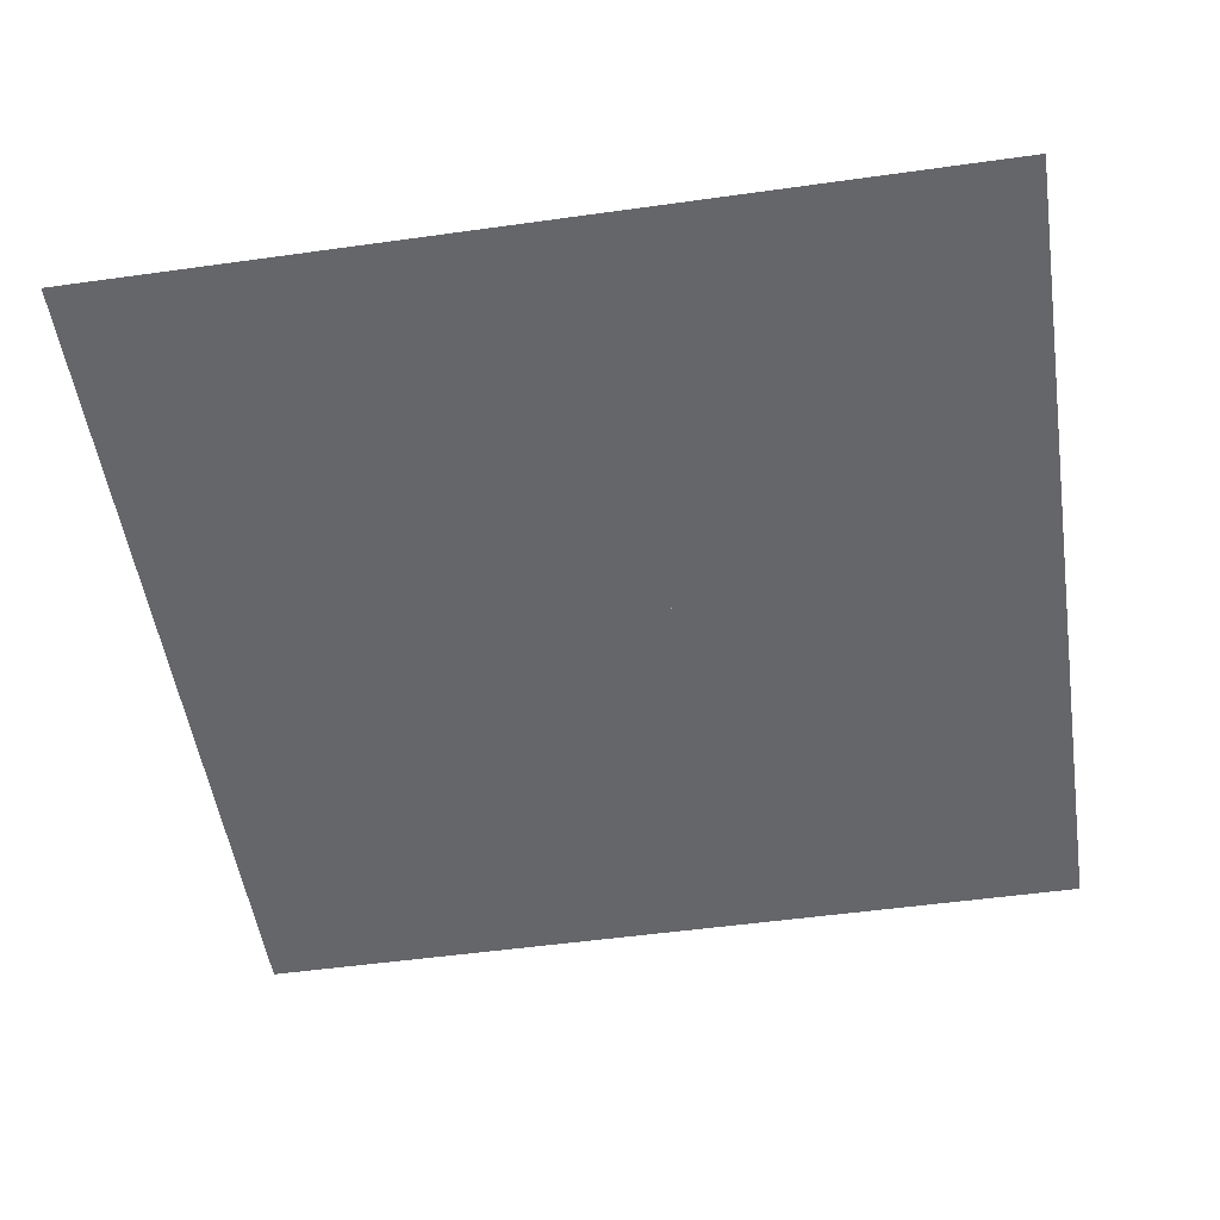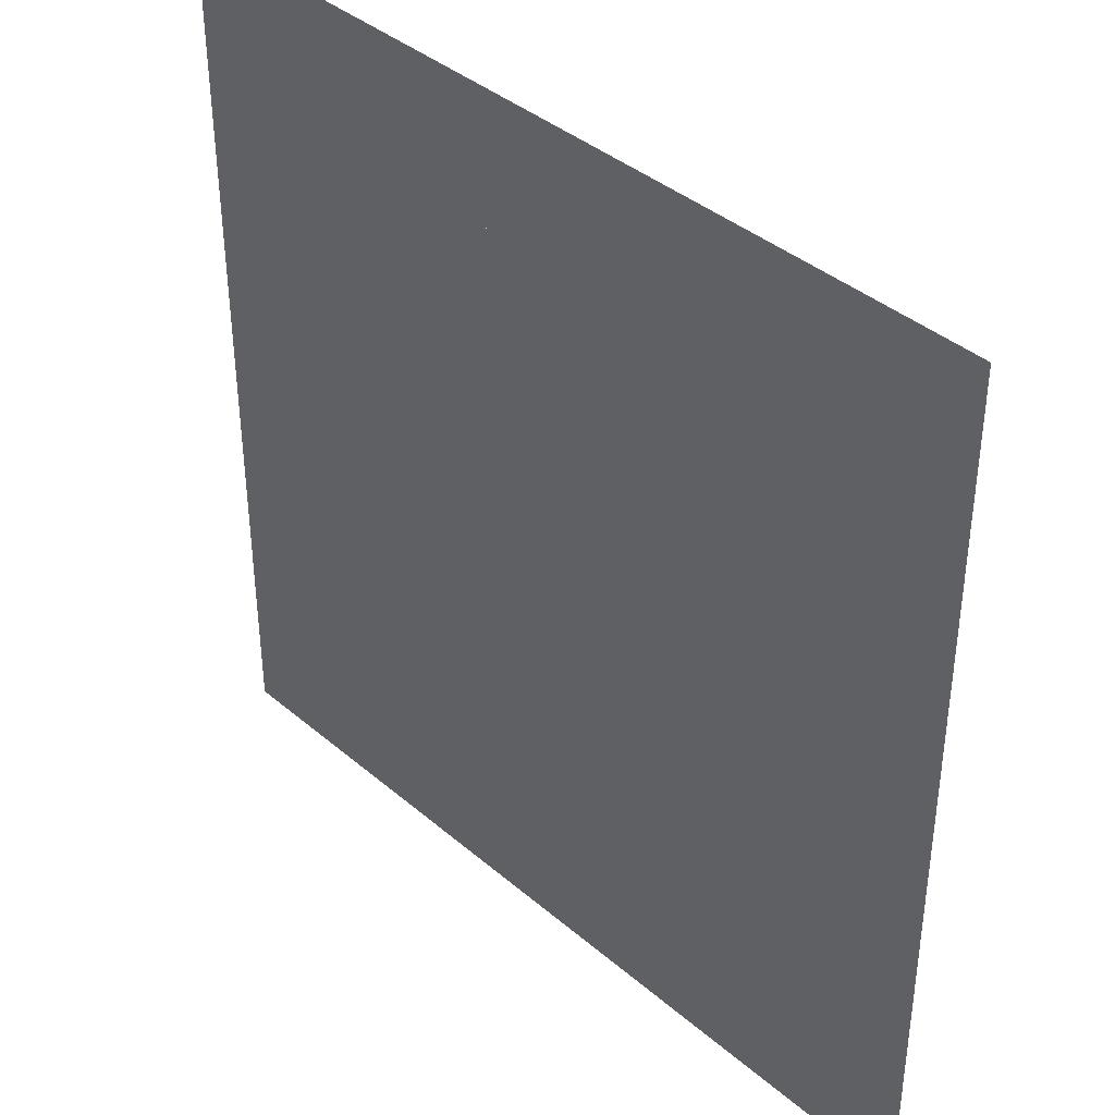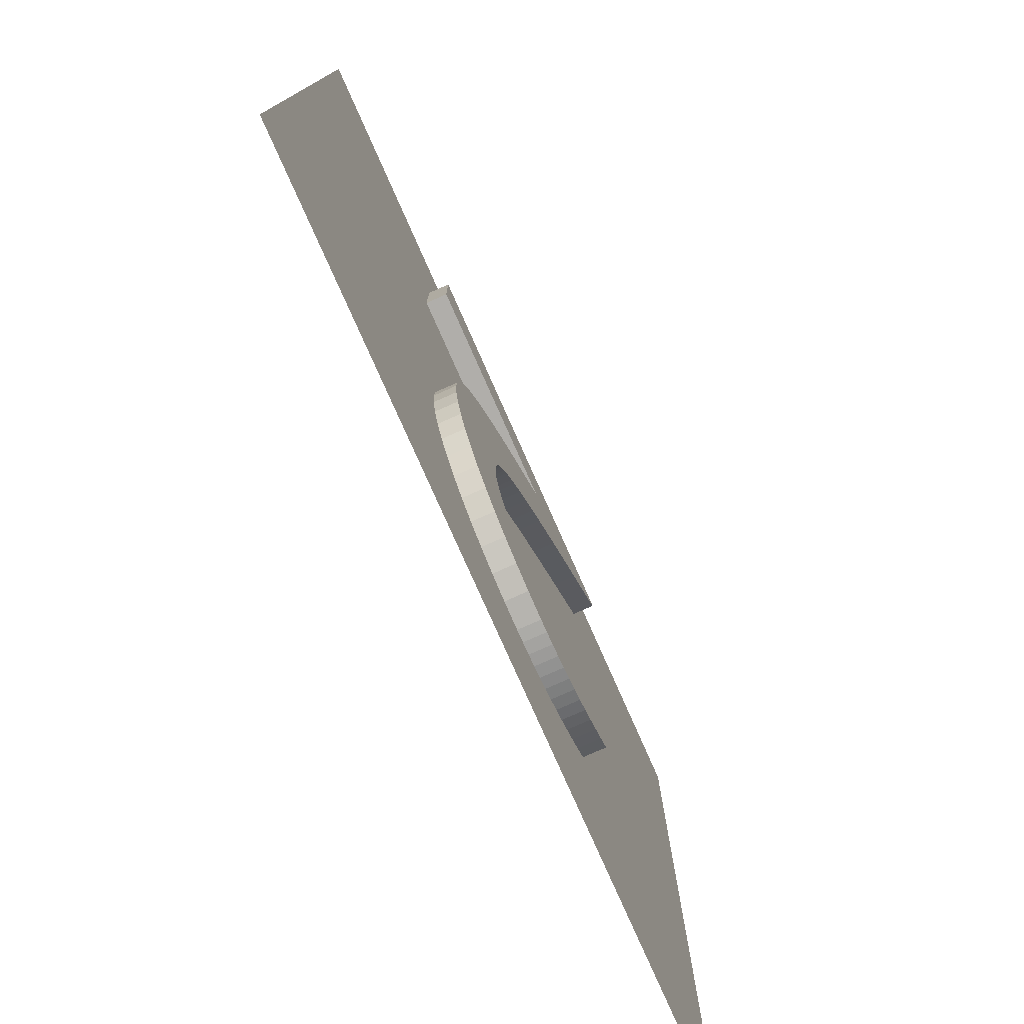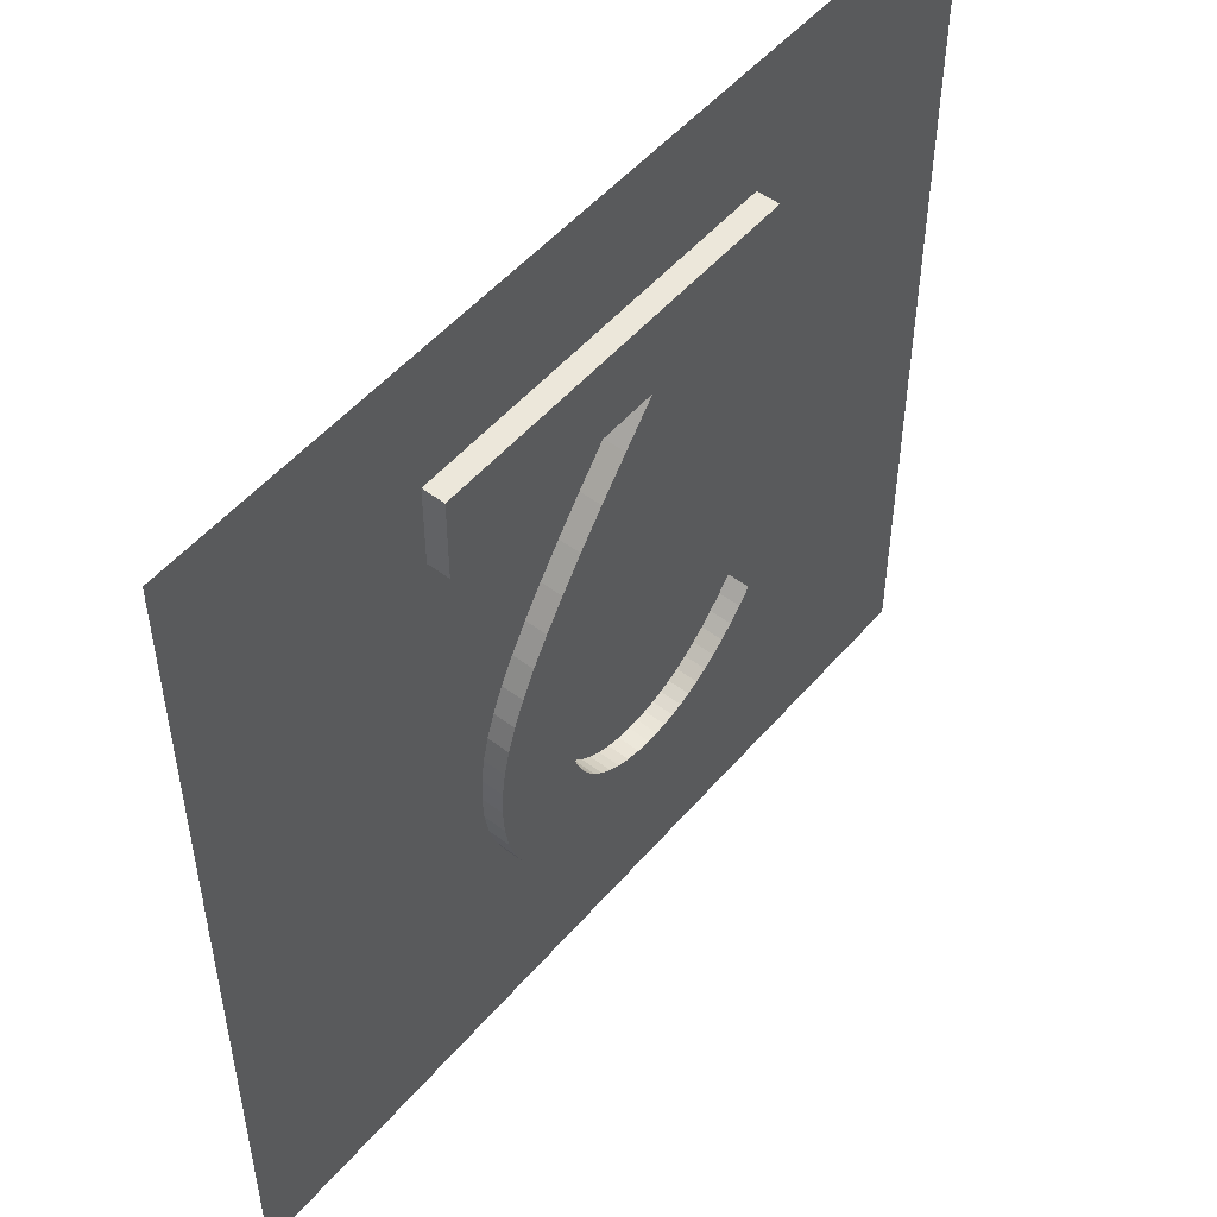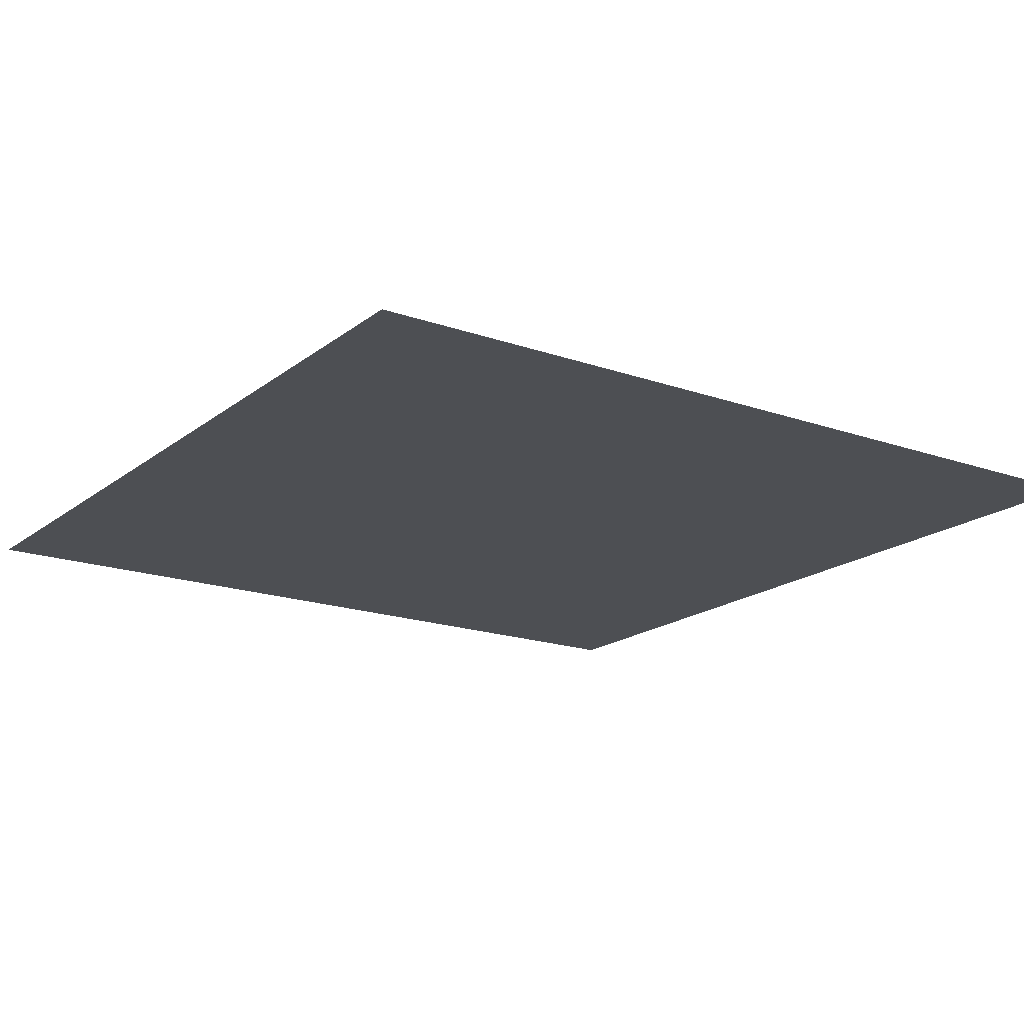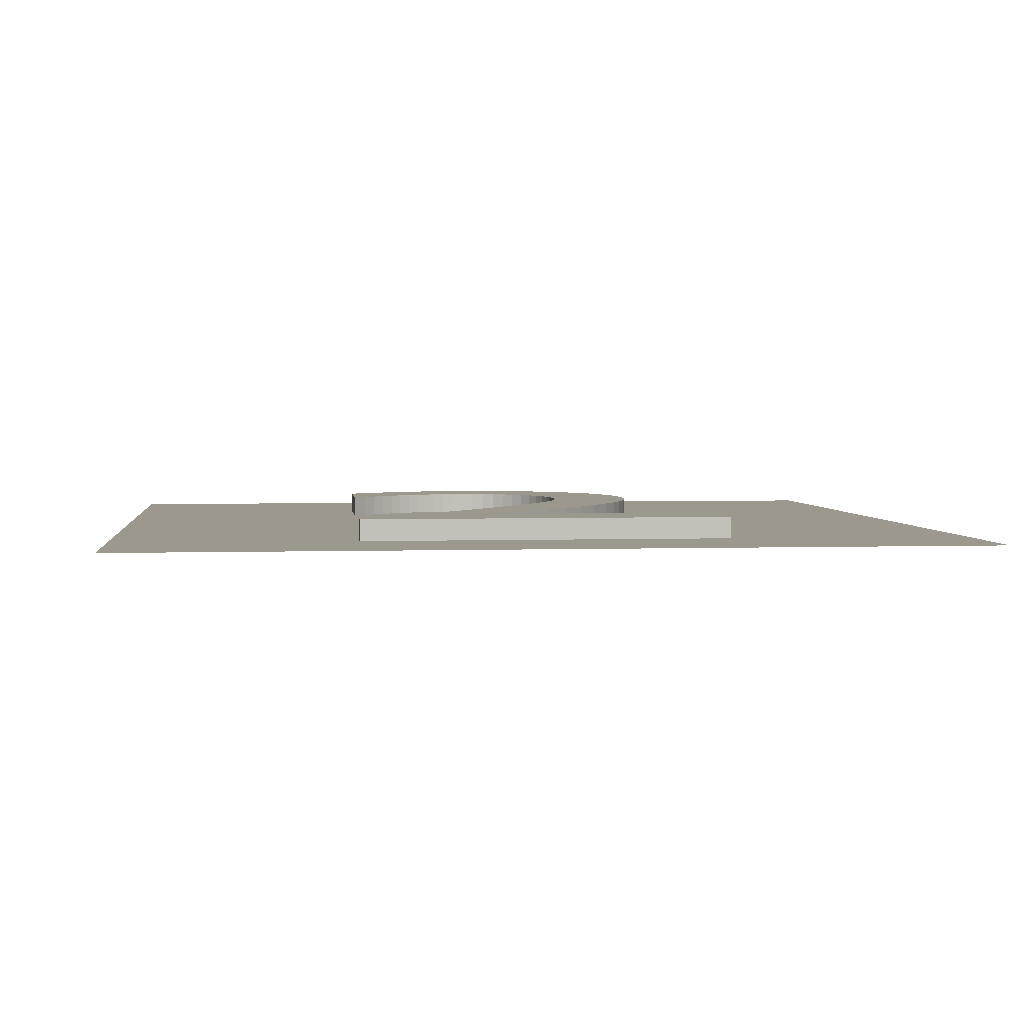
<metadata>
{"format":"obj","ext":"obj","renderer":"f3d","projection":"perspective","resolution":1024,"background":"white","views":[{"elev":-51.8,"azim":-81.4,"up":"+Y"},{"elev":39.4,"azim":46.6,"up":"+Z"},{"elev":-77.9,"azim":113.9,"up":"+Z"},{"elev":51.4,"azim":129.2,"up":"+Z"},{"elev":-18.0,"azim":145.6,"up":"+Y"},{"elev":3.2,"azim":-6.5,"up":"+Y"}]}
</metadata>
<code>
v 4.336 0 5.172
v -0.8844 0 5.172
v -0.1623 0 4.302
v 0.4853 0 3.499
v 1.061 0 2.754
v 1.566 0 2.06
v 2.004 0 1.41
v 2.376 0 0.797
v 2.684 0 0.2128
v 2.932 0 -0.3495
v 3.121 0 -0.8974
v 3.253 0 -1.438
v 3.33 0 -1.979
v 3.356 0 -2.528
v 3.321 0 -3.141
v 3.218 0 -3.719
v 3.052 0 -4.257
v 2.824 0 -4.752
v 2.538 0 -5.202
v 2.198 0 -5.603
v 1.807 0 -5.951
v 1.367 0 -6.244
v 0.8834 0 -6.477
v 0.3579 0 -6.647
v -0.2058 0 -6.752
v -0.8044 0 -6.788
v -1.078 0 -6.779
v -1.348 0 -6.753
v -1.617 0 -6.709
v -1.884 0 -6.647
v -2.149 0 -6.566
v -2.414 0 -6.468
v -2.679 0 -6.351
v -2.945 0 -6.216
v -3.212 0 -6.062
v -3.48 0 -5.89
v -3.751 0 -5.698
v -4.024 0 -5.488
v -4.024 0 -3.028
v -3.751 0 -3.358
v -3.482 0 -3.65
v -3.217 0 -3.906
v -2.955 0 -4.127
v -2.696 0 -4.316
v -2.439 0 -4.473
v -2.186 0 -4.601
v -1.934 0 -4.702
v -1.684 0 -4.777
v -1.436 0 -4.829
v -1.19 0 -4.859
v -0.9444 0 -4.868
v -0.6168 0 -4.846
v -0.3058 0 -4.783
v -0.01344 0 -4.679
v 0.2578 0 -4.538
v 0.5058 0 -4.361
v 0.7281 0 -4.151
v 0.9225 0 -3.909
v 1.087 0 -3.638
v 1.218 0 -3.341
v 1.315 0 -3.018
v 1.375 0 -2.674
v 1.396 0 -2.308
v 1.389 0 -2.032
v 1.369 0 -1.772
v 1.336 0 -1.526
v 1.289 0 -1.289
v 1.229 0 -1.059
v 1.156 0 -0.833
v 1.069 0 -0.6079
v 0.969 0 -0.3806
v 0.8556 0 -0.148
v 0.729 0 0.09289
v 0.589 0 0.3452
v 0.4356 0 0.612
v 0.1273 0 1.117
v -0.2141 0 1.638
v -0.5834 0 2.173
v -0.9755 0 2.716
v -1.385 0 3.263
v -1.807 0 3.812
v -2.236 0 4.357
v -2.667 0 4.895
v -3.094 0 5.421
v -3.513 0 5.932
v -3.918 0 6.424
v -4.304 0 6.892
v -4.304 0 7.032
v 4.336 0 7.032
v 4.336 0.5 5.172
v -0.8844 0.5 5.172
v -0.1623 0.5 4.302
v 0.4853 0.5 3.499
v 1.061 0.5 2.754
v 1.566 0.5 2.06
v 2.004 0.5 1.41
v 2.376 0.5 0.797
v 2.684 0.5 0.2128
v 2.932 0.5 -0.3495
v 3.121 0.5 -0.8974
v 3.253 0.5 -1.438
v 3.33 0.5 -1.979
v 3.356 0.5 -2.528
v 3.321 0.5 -3.141
v 3.218 0.5 -3.719
v 3.052 0.5 -4.257
v 2.824 0.5 -4.752
v 2.538 0.5 -5.202
v 2.198 0.5 -5.603
v 1.807 0.5 -5.951
v 1.367 0.5 -6.244
v 0.8834 0.5 -6.477
v 0.3579 0.5 -6.647
v -0.2058 0.5 -6.752
v -0.8044 0.5 -6.788
v -1.078 0.5 -6.779
v -1.348 0.5 -6.753
v -1.617 0.5 -6.709
v -1.884 0.5 -6.647
v -2.149 0.5 -6.566
v -2.414 0.5 -6.468
v -2.679 0.5 -6.351
v -2.945 0.5 -6.216
v -3.212 0.5 -6.062
v -3.48 0.5 -5.89
v -3.751 0.5 -5.698
v -4.024 0.5 -5.488
v -4.024 0.5 -3.028
v -3.751 0.5 -3.358
v -3.482 0.5 -3.65
v -3.217 0.5 -3.906
v -2.955 0.5 -4.127
v -2.696 0.5 -4.316
v -2.439 0.5 -4.473
v -2.186 0.5 -4.601
v -1.934 0.5 -4.702
v -1.684 0.5 -4.777
v -1.436 0.5 -4.829
v -1.19 0.5 -4.859
v -0.9444 0.5 -4.868
v -0.6168 0.5 -4.846
v -0.3058 0.5 -4.783
v -0.01344 0.5 -4.679
v 0.2578 0.5 -4.538
v 0.5058 0.5 -4.361
v 0.7281 0.5 -4.151
v 0.9225 0.5 -3.909
v 1.087 0.5 -3.638
v 1.218 0.5 -3.341
v 1.315 0.5 -3.018
v 1.375 0.5 -2.674
v 1.396 0.5 -2.308
v 1.389 0.5 -2.032
v 1.369 0.5 -1.772
v 1.336 0.5 -1.526
v 1.289 0.5 -1.289
v 1.229 0.5 -1.059
v 1.156 0.5 -0.833
v 1.069 0.5 -0.6079
v 0.969 0.5 -0.3806
v 0.8556 0.5 -0.148
v 0.729 0.5 0.09289
v 0.589 0.5 0.3452
v 0.4356 0.5 0.612
v 0.1273 0.5 1.117
v -0.2141 0.5 1.638
v -0.5834 0.5 2.173
v -0.9755 0.5 2.716
v -1.385 0.5 3.263
v -1.807 0.5 3.812
v -2.236 0.5 4.357
v -2.667 0.5 4.895
v -3.094 0.5 5.421
v -3.513 0.5 5.932
v -3.918 0.5 6.424
v -4.304 0.5 6.892
v -4.304 0.5 7.032
v 4.336 0.5 7.032
f 27 26 25
f 28 27 25
f 29 28 25
f 29 25 24
f 30 29 24
f 30 24 23
f 31 30 23
f 32 31 23
f 32 23 22
f 33 32 22
f 34 33 22
f 34 22 21
f 35 34 21
f 36 35 21
f 36 21 20
f 37 36 20
f 38 37 20
f 38 20 19
f 39 38 40
f 40 38 41
f 41 38 42
f 42 38 43
f 43 38 44
f 44 38 45
f 45 38 46
f 46 38 47
f 47 38 48
f 48 38 49
f 49 38 50
f 50 38 19
f 50 19 51
f 51 19 18
f 52 51 18
f 53 52 18
f 54 53 18
f 54 18 17
f 55 54 17
f 56 55 17
f 57 56 17
f 57 17 16
f 58 57 16
f 59 58 16
f 59 16 15
f 60 59 15
f 61 60 15
f 61 15 14
f 62 61 14
f 63 62 14
f 63 14 13
f 64 63 13
f 65 64 13
f 65 13 12
f 66 65 12
f 67 66 12
f 67 12 11
f 68 67 11
f 69 68 11
f 69 11 10
f 70 69 10
f 71 70 10
f 72 71 10
f 72 10 9
f 73 72 9
f 74 73 9
f 74 9 8
f 75 74 8
f 76 75 8
f 76 8 7
f 77 76 7
f 77 7 6
f 78 77 6
f 78 6 5
f 79 78 5
f 80 79 5
f 80 5 4
f 81 80 4
f 81 4 3
f 82 81 3
f 82 3 2
f 83 82 2
f 84 83 2
f 84 2 1
f 84 1 89
f 85 84 89
f 86 85 89
f 87 86 89
f 88 87 89
f 116 114 115
f 117 114 116
f 118 114 117
f 118 113 114
f 119 113 118
f 119 112 113
f 120 112 119
f 121 112 120
f 121 111 112
f 122 111 121
f 123 111 122
f 123 110 111
f 124 110 123
f 125 110 124
f 125 109 110
f 126 109 125
f 127 109 126
f 127 108 109
f 128 129 127
f 129 130 127
f 130 131 127
f 131 132 127
f 132 133 127
f 133 134 127
f 134 135 127
f 135 136 127
f 136 137 127
f 137 138 127
f 138 139 127
f 139 108 127
f 139 140 108
f 140 107 108
f 141 107 140
f 142 107 141
f 143 107 142
f 143 106 107
f 144 106 143
f 145 106 144
f 146 106 145
f 146 105 106
f 147 105 146
f 148 105 147
f 148 104 105
f 149 104 148
f 150 104 149
f 150 103 104
f 151 103 150
f 152 103 151
f 152 102 103
f 153 102 152
f 154 102 153
f 154 101 102
f 155 101 154
f 156 101 155
f 156 100 101
f 157 100 156
f 158 100 157
f 158 99 100
f 159 99 158
f 160 99 159
f 161 99 160
f 161 98 99
f 162 98 161
f 163 98 162
f 163 97 98
f 164 97 163
f 165 97 164
f 165 96 97
f 166 96 165
f 166 95 96
f 167 95 166
f 167 94 95
f 168 94 167
f 169 94 168
f 169 93 94
f 170 93 169
f 170 92 93
f 171 92 170
f 171 91 92
f 172 91 171
f 173 91 172
f 173 90 91
f 173 178 90
f 174 178 173
f 175 178 174
f 176 178 175
f 177 178 176
f 77 165 76
f 74 162 73
f 49 137 48
f 79 167 78
f 50 138 49
f 59 147 58
f 58 146 57
f 45 133 44
f 35 123 34
f 23 111 22
f 86 174 85
f 24 112 23
f 80 168 79
f 28 116 27
f 47 135 46
f 82 170 81
f 26 114 25
f 15 103 14
f 46 134 45
f 9 97 8
f 17 105 16
f 54 142 53
f 13 101 12
f 10 98 9
f 60 148 59
f 27 115 26
f 52 140 51
f 2 90 1
f 6 94 5
f 67 155 66
f 14 102 13
f 69 157 68
f 72 160 71
f 73 161 72
f 21 109 20
f 4 92 3
f 68 156 67
f 84 172 83
f 12 100 11
f 64 152 63
f 41 129 40
f 71 159 70
f 43 131 42
f 78 166 77
f 7 95 6
f 48 136 47
f 19 107 18
f 39 127 38
f 36 124 35
f 42 130 41
f 16 104 15
f 33 121 32
f 89 177 88
f 53 141 52
f 81 169 80
f 76 164 75
f 11 99 10
f 29 117 28
f 30 118 29
f 56 144 55
f 34 122 33
f 8 96 7
f 38 126 37
f 44 132 43
f 57 145 56
f 75 163 74
f 55 143 54
f 31 119 30
f 25 113 24
f 63 151 62
f 61 149 60
f 5 93 4
f 83 171 82
f 85 173 84
f 51 139 50
f 65 153 64
f 18 106 17
f 70 158 69
f 87 175 86
f 88 176 87
f 62 150 61
f 22 110 21
f 37 125 36
f 66 154 65
f 32 120 31
f 20 108 19
f 40 128 39
f 3 91 2
f 1 178 89
f 77 166 165
f 74 163 162
f 49 138 137
f 79 168 167
f 50 139 138
f 59 148 147
f 58 147 146
f 45 134 133
f 35 124 123
f 23 112 111
f 86 175 174
f 24 113 112
f 80 169 168
f 28 117 116
f 47 136 135
f 82 171 170
f 26 115 114
f 15 104 103
f 46 135 134
f 9 98 97
f 17 106 105
f 54 143 142
f 13 102 101
f 10 99 98
f 60 149 148
f 27 116 115
f 52 141 140
f 2 91 90
f 6 95 94
f 67 156 155
f 14 103 102
f 69 158 157
f 72 161 160
f 73 162 161
f 21 110 109
f 4 93 92
f 68 157 156
f 84 173 172
f 12 101 100
f 64 153 152
f 41 130 129
f 71 160 159
f 43 132 131
f 78 167 166
f 7 96 95
f 48 137 136
f 19 108 107
f 39 128 127
f 36 125 124
f 42 131 130
f 16 105 104
f 33 122 121
f 89 178 177
f 53 142 141
f 81 170 169
f 76 165 164
f 11 100 99
f 29 118 117
f 30 119 118
f 56 145 144
f 34 123 122
f 8 97 96
f 38 127 126
f 44 133 132
f 57 146 145
f 75 164 163
f 55 144 143
f 31 120 119
f 25 114 113
f 63 152 151
f 61 150 149
f 5 94 93
f 83 172 171
f 85 174 173
f 51 140 139
f 65 154 153
f 18 107 106
f 70 159 158
f 87 176 175
f 88 177 176
f 62 151 150
f 22 111 110
f 37 126 125
f 66 155 154
f 32 121 120
f 20 109 108
f 40 129 128
f 3 92 91
f 1 90 178
v -10 0 10
v 10 0 10
v -10 0 -10
v 10 0 -10
f 180 181 179
f 180 182 181

</code>
